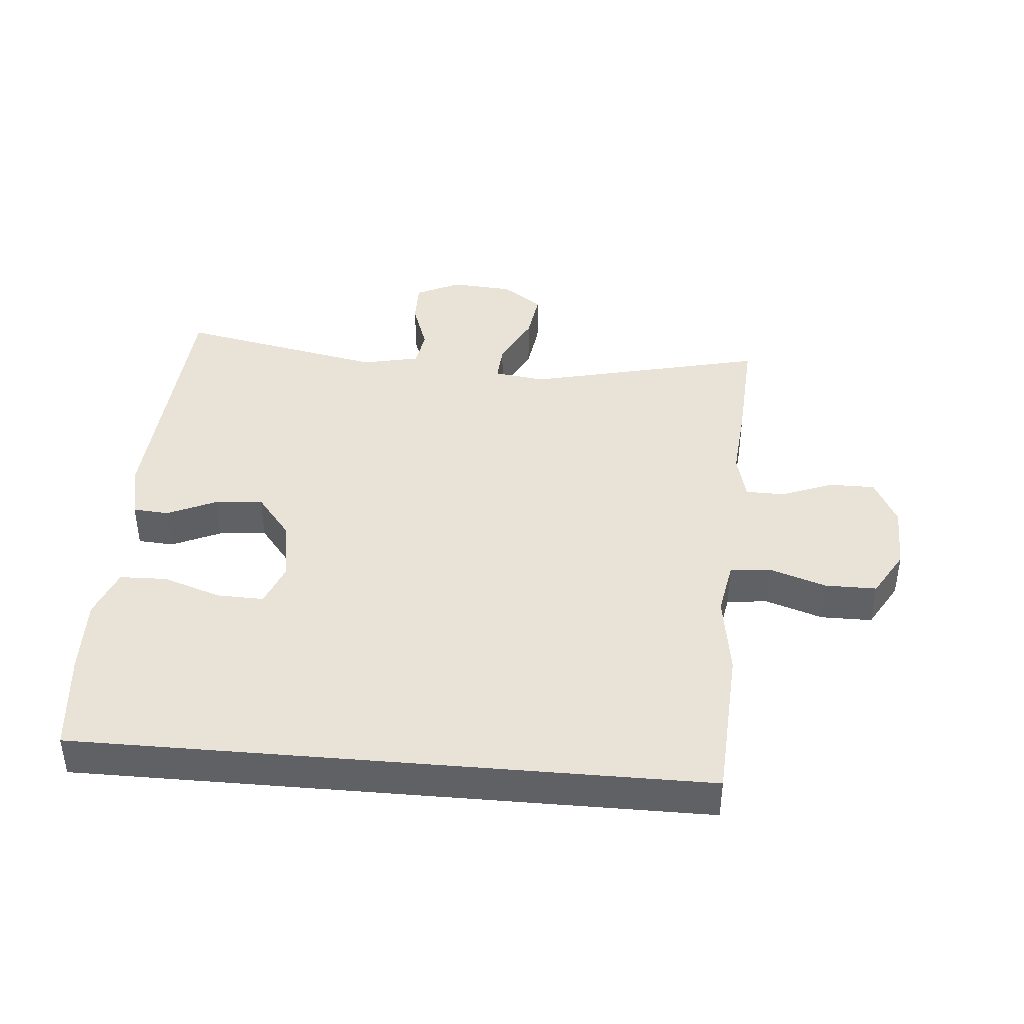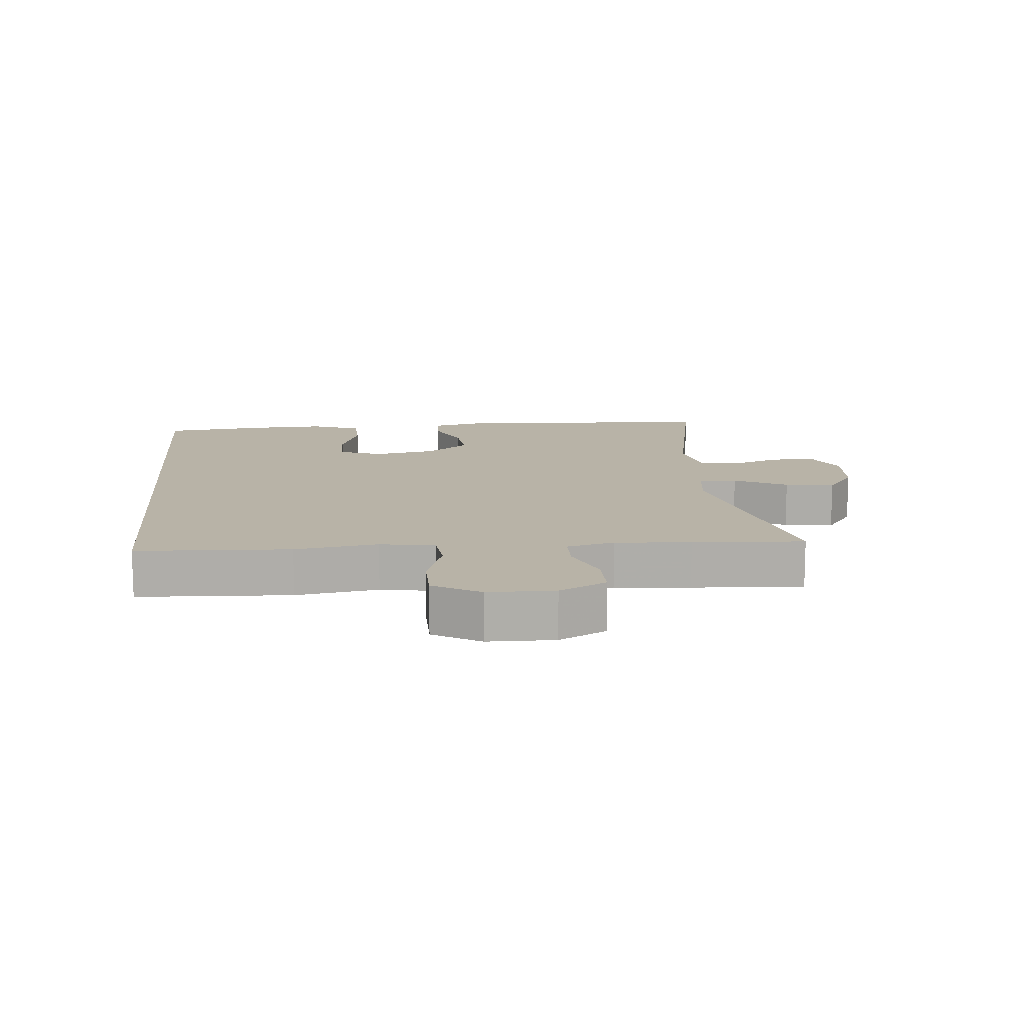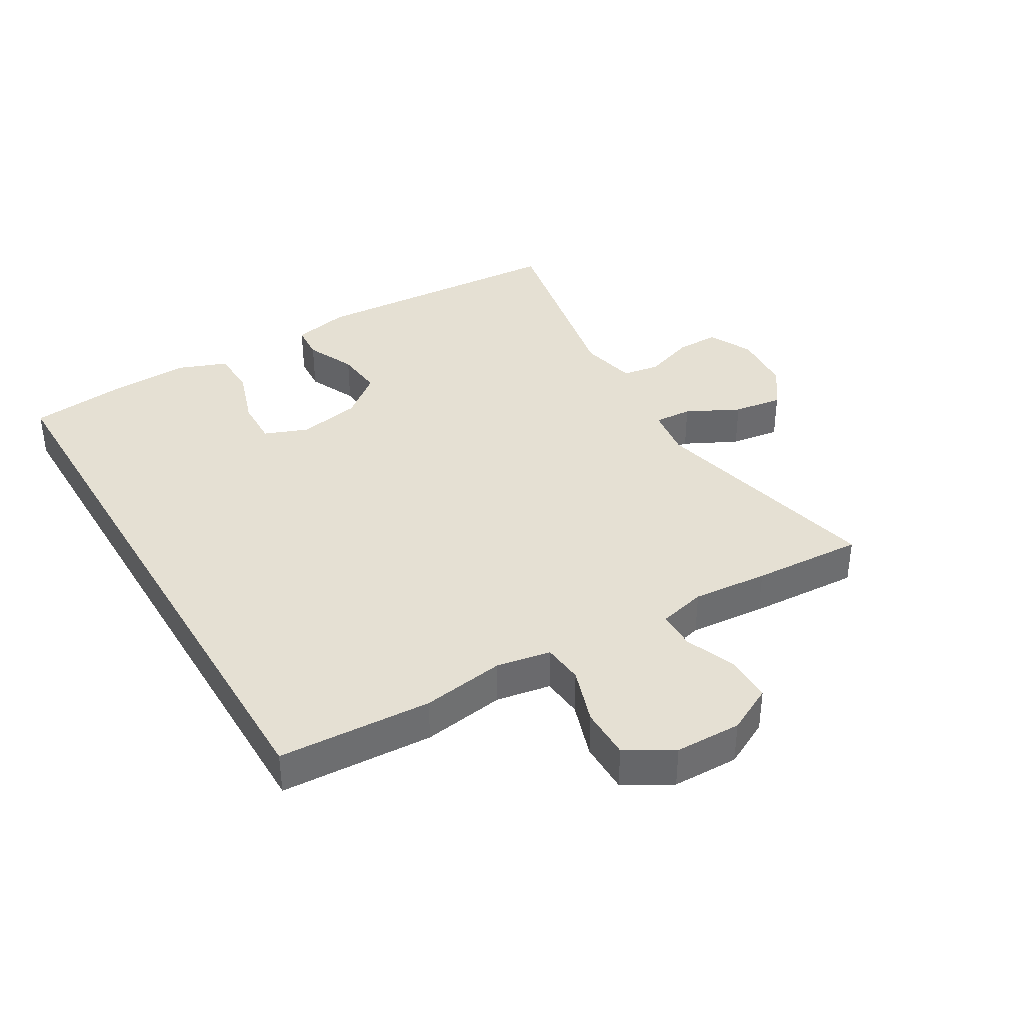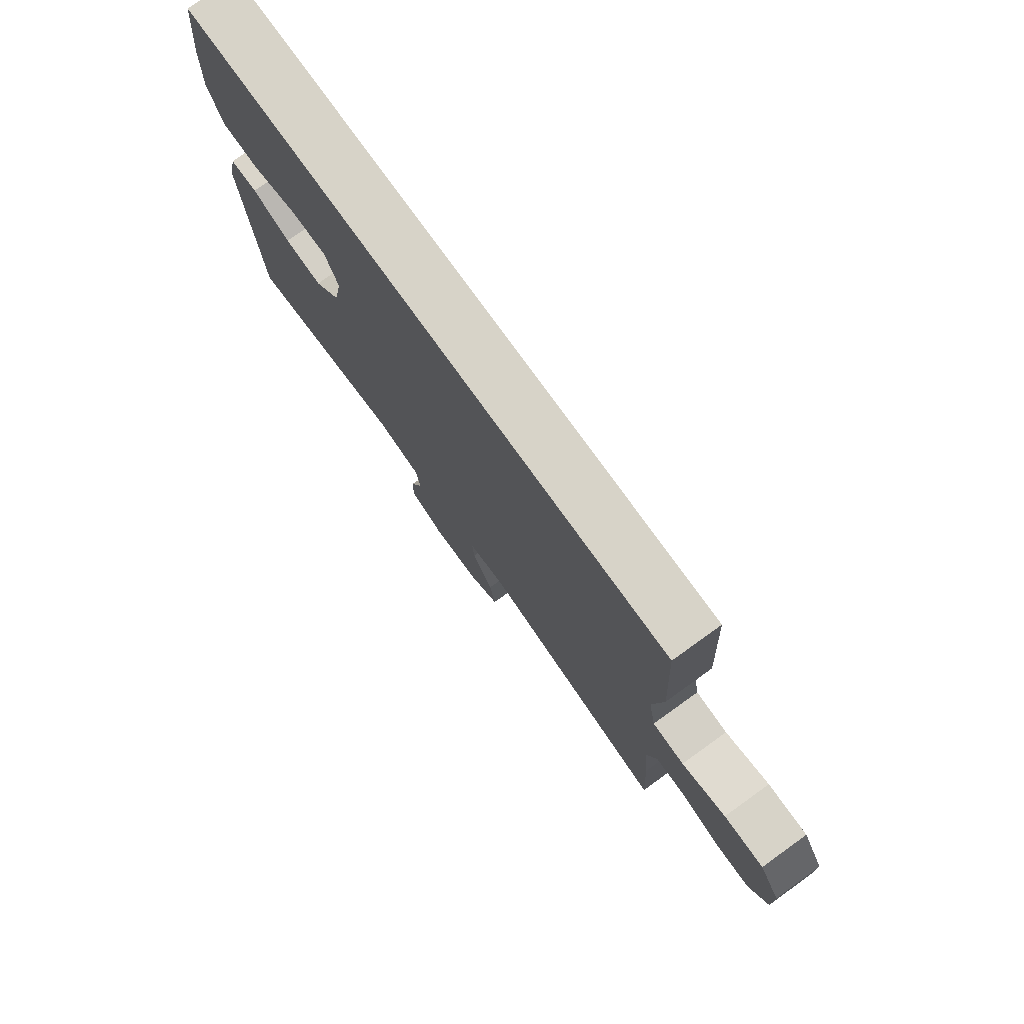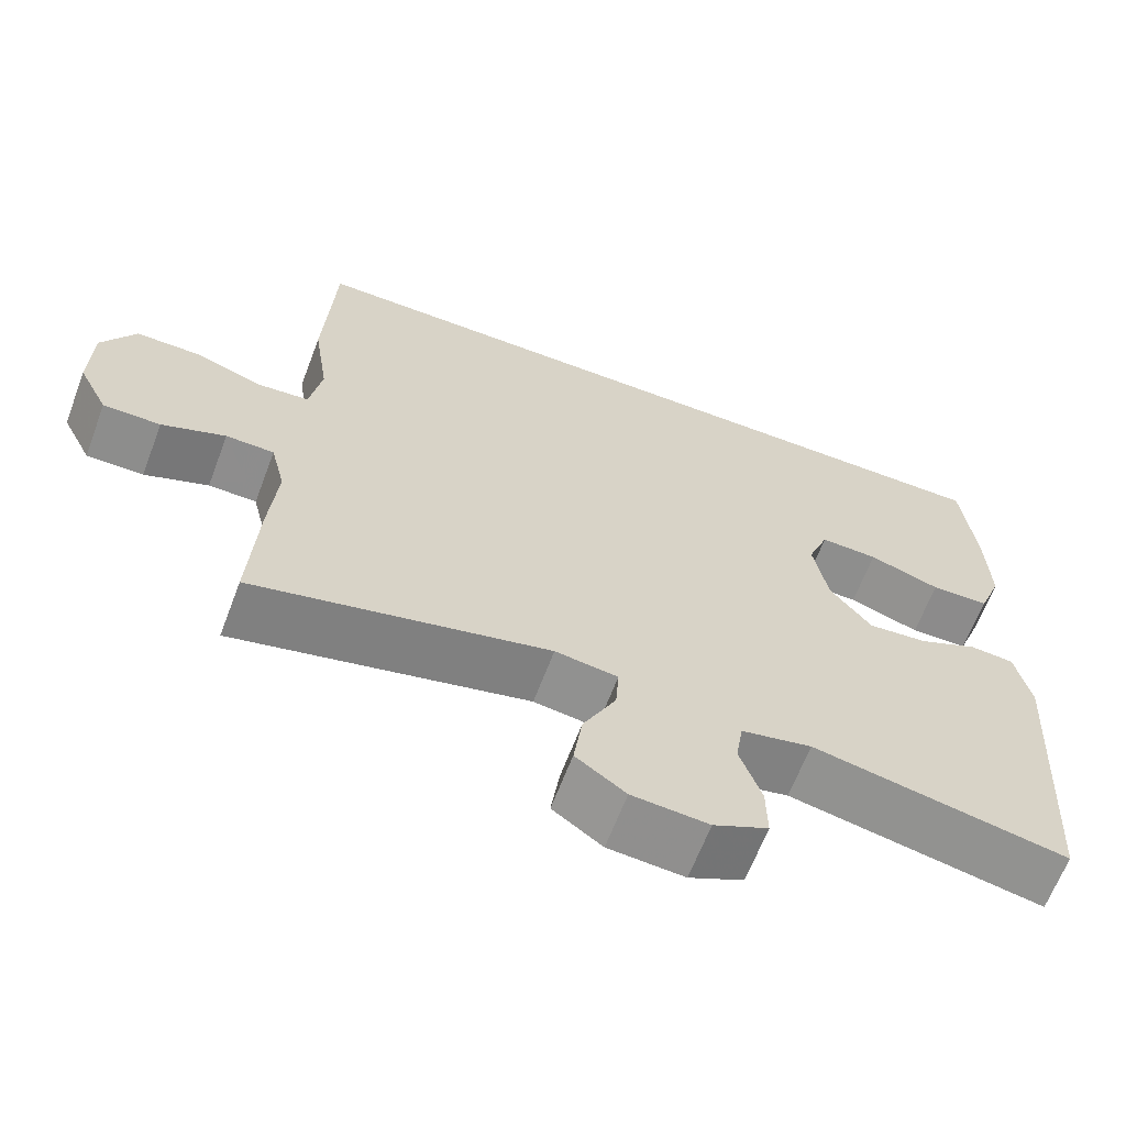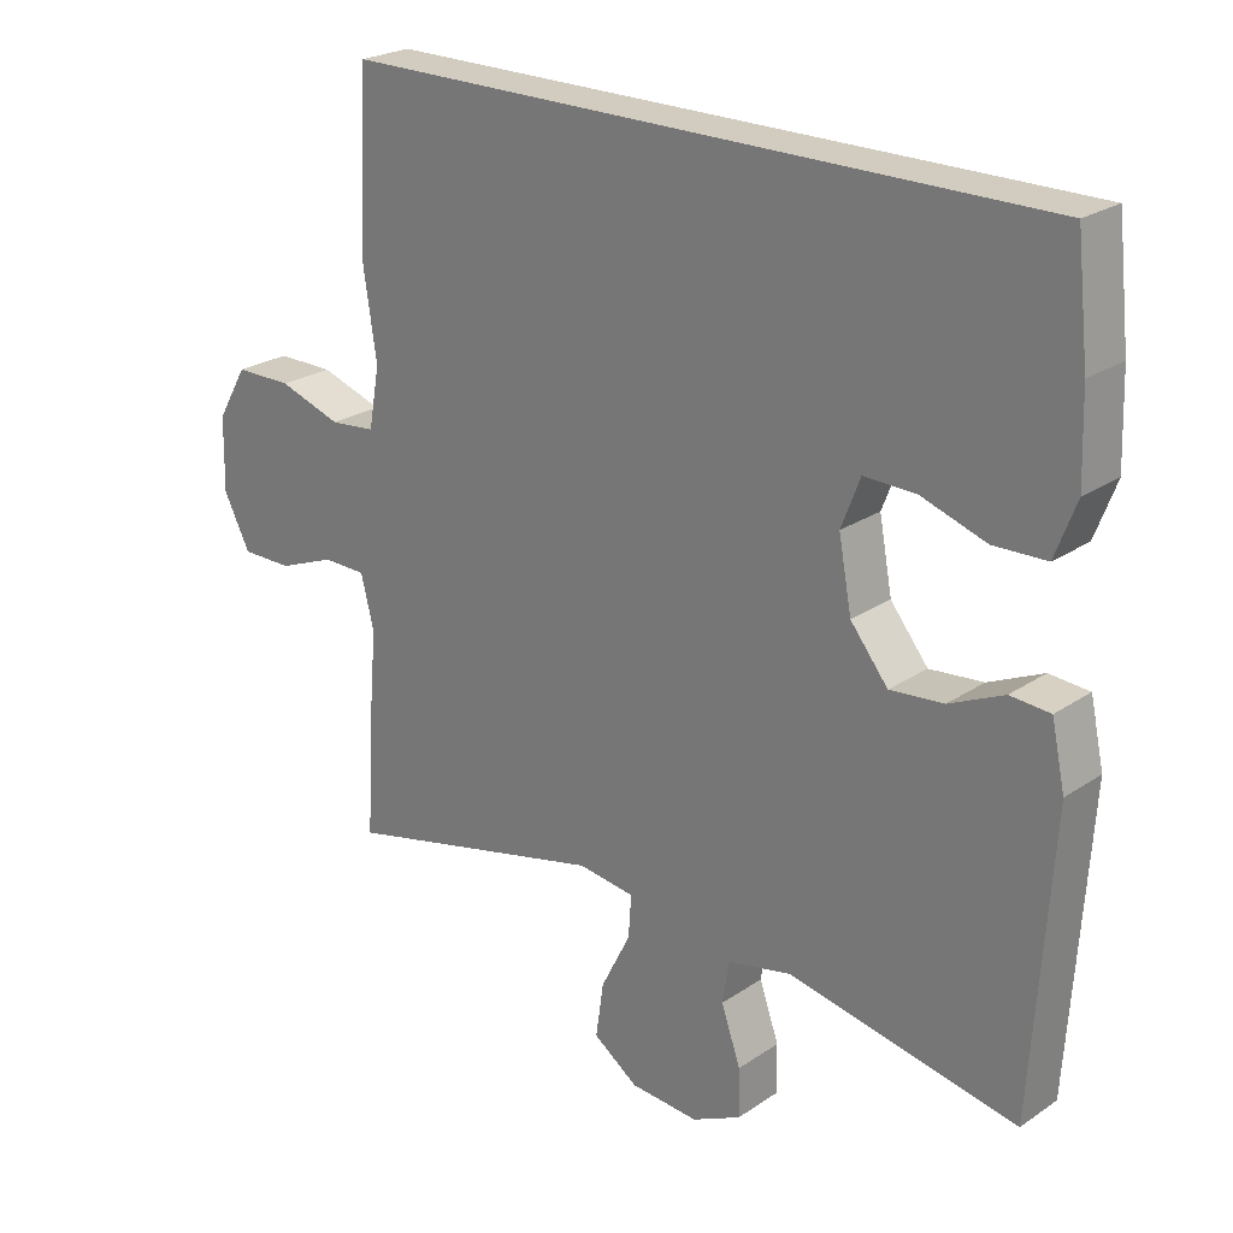
<metadata>
{"format":"obj","ext":"obj","renderer":"f3d","projection":"perspective","resolution":1024,"background":"white","views":[{"elev":41.6,"azim":4.9,"up":"+Y"},{"elev":12.9,"azim":84.5,"up":"+Y"},{"elev":38.1,"azim":59.3,"up":"+Y"},{"elev":77.0,"azim":54.3,"up":"+Z"},{"elev":-64.4,"azim":159.3,"up":"+Z"},{"elev":23.8,"azim":-138.1,"up":"+Z"}]}
</metadata>
<code>
v -0.5 0.07 -0.5
v -0.526 0.07 -0.096
v -0.507 0.07 -0.009
v -0.452 0.07 -0.005
v -0.377 0.07 -0.039
v -0.303 0.07 -0.046
v -0.251 0.07 0.019
v -0.233 0.07 0.115
v -0.259 0.07 0.182
v -0.331 0.07 0.18
v -0.42 0.07 0.15
v -0.493 0.07 0.152
v -0.522 0.07 0.228
v -0.518 0.07 0.347
v -0.501 0.07 0.5
v 0.463 0.07 0.5
v 0.476 0.07 0.264
v 0.457 0.07 0.137
v 0.472 0.07 0.053
v 0.535 0.07 0.047
v 0.622 0.07 0.076
v 0.701 0.07 0.076
v 0.743 0.07 0.004
v 0.745 0.07 -0.098
v 0.708 0.07 -0.17
v 0.637 0.07 -0.17
v 0.558 0.07 -0.139
v 0.498 0.07 -0.14
v 0.48 0.07 -0.213
v 0.49 0.07 -0.329
v 0.5 0.07 -0.5
v 0.133 0.07 -0.414
v 0.055 0.07 -0.425
v 0.059 0.07 -0.483
v 0.1 0.07 -0.564
v 0.111 0.07 -0.64
v 0.049 0.07 -0.684
v -0.046 0.07 -0.691
v -0.114 0.07 -0.658
v -0.113 0.07 -0.591
v -0.086 0.07 -0.514
v -0.095 0.07 -0.456
v -0.183 0.07 -0.437
v -0.5 0 -0.5
v -0.526 0 -0.096
v -0.507 0 -0.009
v -0.452 0 -0.005
v -0.377 0 -0.039
v -0.303 0 -0.046
v -0.251 0 0.019
v -0.233 0 0.115
v -0.259 0 0.182
v -0.331 0 0.18
v -0.42 0 0.15
v -0.493 0 0.152
v -0.522 0 0.228
v -0.518 0 0.347
v -0.501 0 0.5
v 0.463 0 0.5
v 0.476 0 0.264
v 0.457 0 0.137
v 0.472 0 0.053
v 0.535 0 0.047
v 0.622 0 0.076
v 0.701 0 0.076
v 0.743 0 0.004
v 0.745 0 -0.098
v 0.708 0 -0.17
v 0.637 0 -0.17
v 0.558 0 -0.139
v 0.498 0 -0.14
v 0.48 0 -0.213
v 0.49 0 -0.329
v 0.5 0 -0.5
v 0.133 0 -0.414
v 0.055 0 -0.425
v 0.059 0 -0.483
v 0.1 0 -0.564
v 0.111 0 -0.64
v 0.049 0 -0.684
v -0.046 0 -0.691
v -0.114 0 -0.658
v -0.113 0 -0.591
v -0.086 0 -0.514
v -0.095 0 -0.456
v -0.183 0 -0.437
f 39 40 41
f 38 39 41
f 37 38 41
f 36 37 41
f 35 36 41
f 34 35 41
f 33 34 41 42
f 29 30 31 32
f 28 29 32 33
f 25 26 27
f 24 25 27
f 23 24 27
f 22 23 27
f 21 22 27
f 20 21 27
f 19 20 27 28
f 33 42 43
f 28 33 43
f 19 28 43
f 18 19 43
f 14 15 16
f 13 14 16
f 12 13 16
f 11 12 16
f 10 11 16
f 9 10 16 17
f 3 4 5
f 2 3 5
f 1 2 5
f 43 1 5
f 43 5 6
f 18 43 6 7
f 8 9 17 18
f 7 8 18
f 84 83 82
f 84 82 81
f 84 81 80
f 84 80 79
f 84 79 78
f 84 78 77
f 85 84 77 76
f 75 74 73 72
f 76 75 72 71
f 70 69 68
f 70 68 67
f 70 67 66
f 70 66 65
f 70 65 64
f 70 64 63
f 71 70 63 62
f 86 85 76
f 86 76 71
f 86 71 62
f 86 62 61
f 59 58 57
f 59 57 56
f 59 56 55
f 59 55 54
f 59 54 53
f 60 59 53 52
f 48 47 46
f 48 46 45
f 48 45 44
f 48 44 86
f 49 48 86
f 50 49 86 61
f 61 60 52 51
f 61 51 50
f 1 44 45 2
f 2 45 46 3
f 3 46 47 4
f 4 47 48 5
f 5 48 49 6
f 6 49 50 7
f 7 50 51 8
f 8 51 52 9
f 9 52 53 10
f 10 53 54 11
f 11 54 55 12
f 12 55 56 13
f 13 56 57 14
f 14 57 58 15
f 15 58 59 16
f 16 59 60 17
f 17 60 61 18
f 18 61 62 19
f 19 62 63 20
f 20 63 64 21
f 21 64 65 22
f 22 65 66 23
f 23 66 67 24
f 24 67 68 25
f 25 68 69 26
f 26 69 70 27
f 27 70 71 28
f 28 71 72 29
f 29 72 73 30
f 30 73 74 31
f 31 74 75 32
f 32 75 76 33
f 33 76 77 34
f 34 77 78 35
f 35 78 79 36
f 36 79 80 37
f 37 80 81 38
f 38 81 82 39
f 39 82 83 40
f 40 83 84 41
f 41 84 85 42
f 42 85 86 43
f 43 86 44 1

</code>
